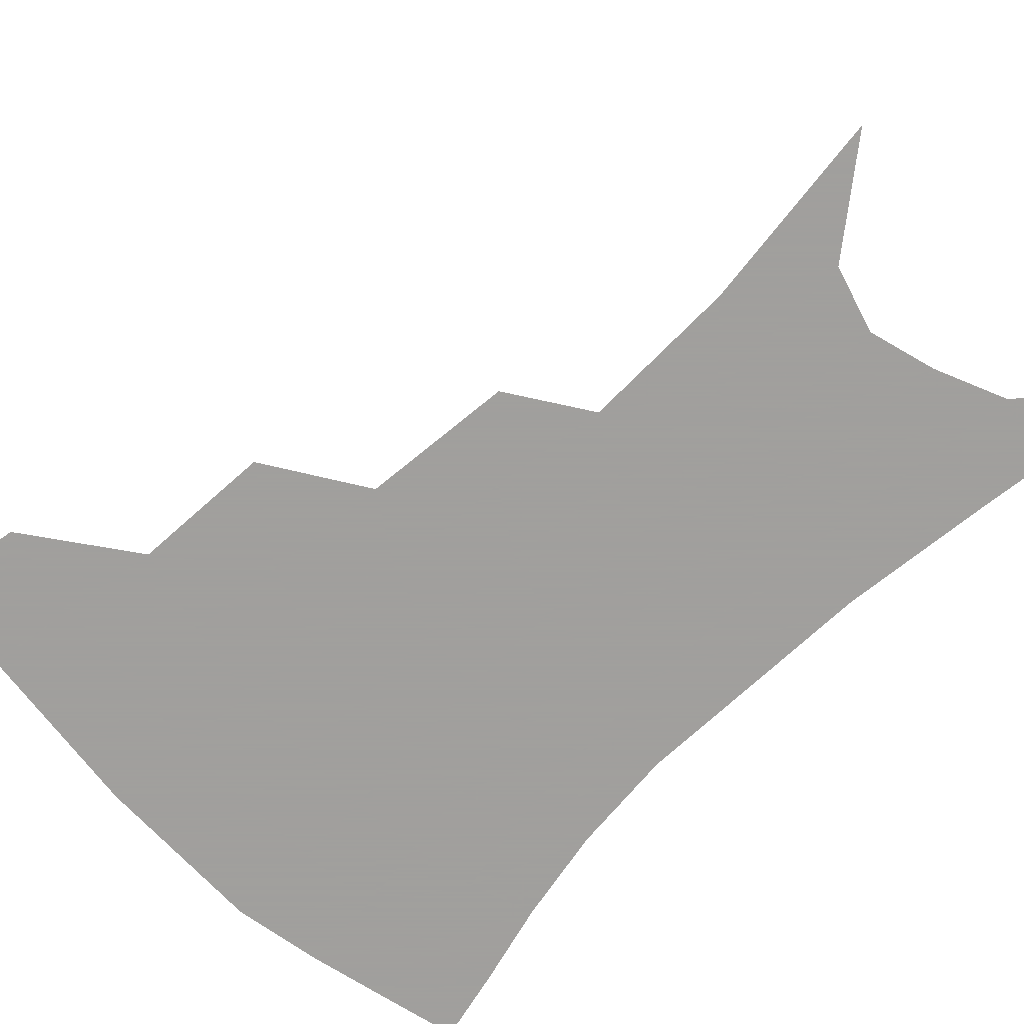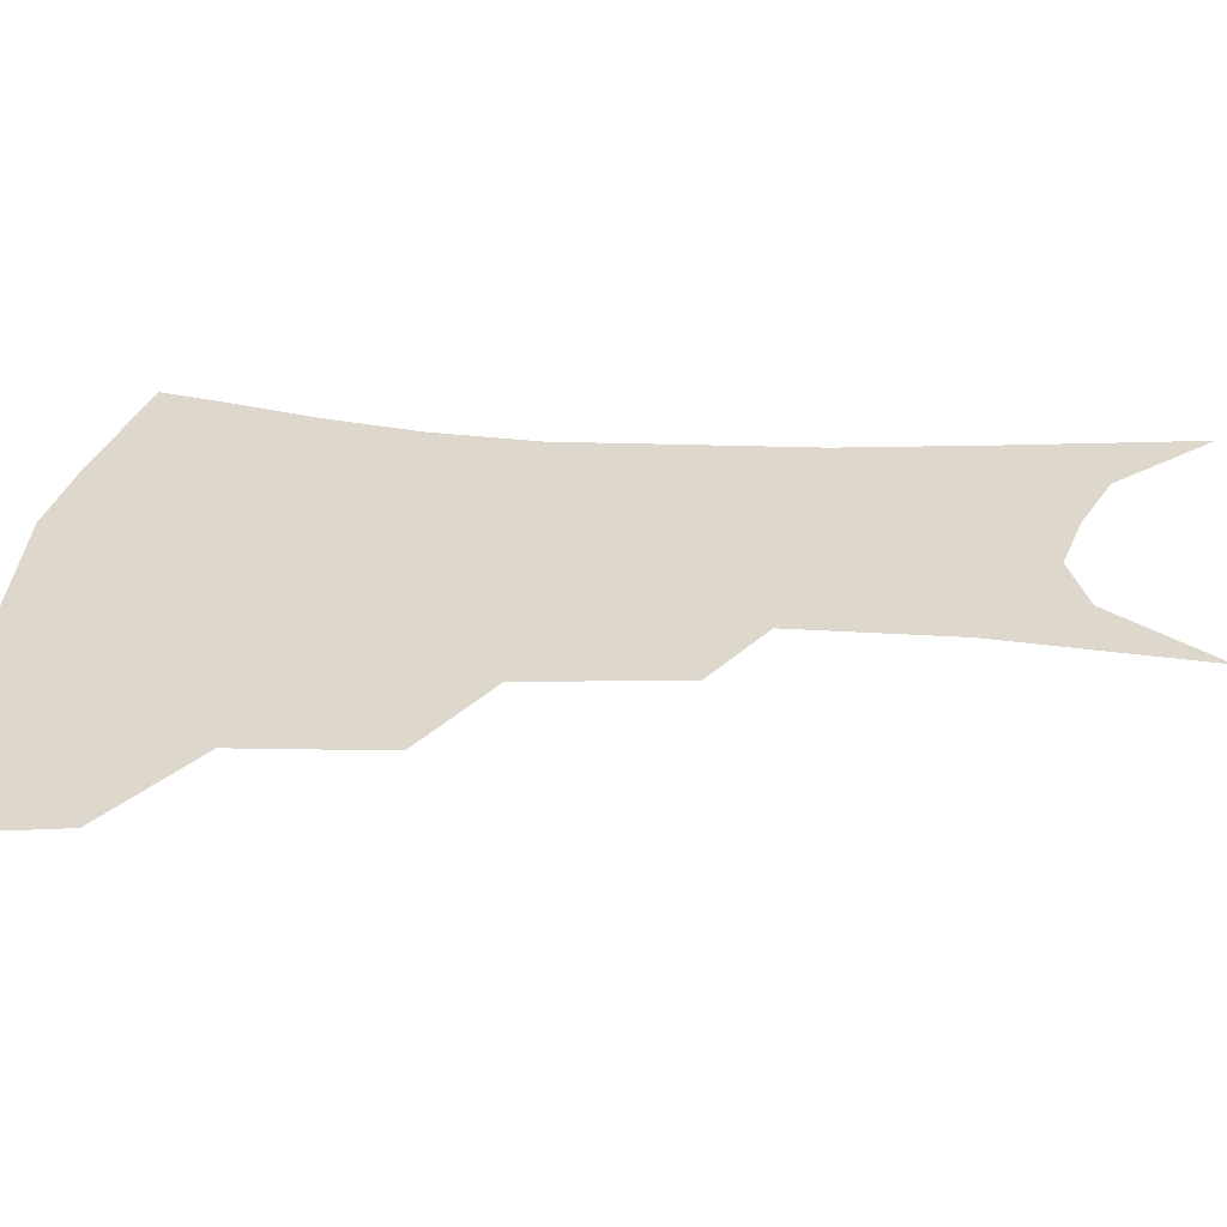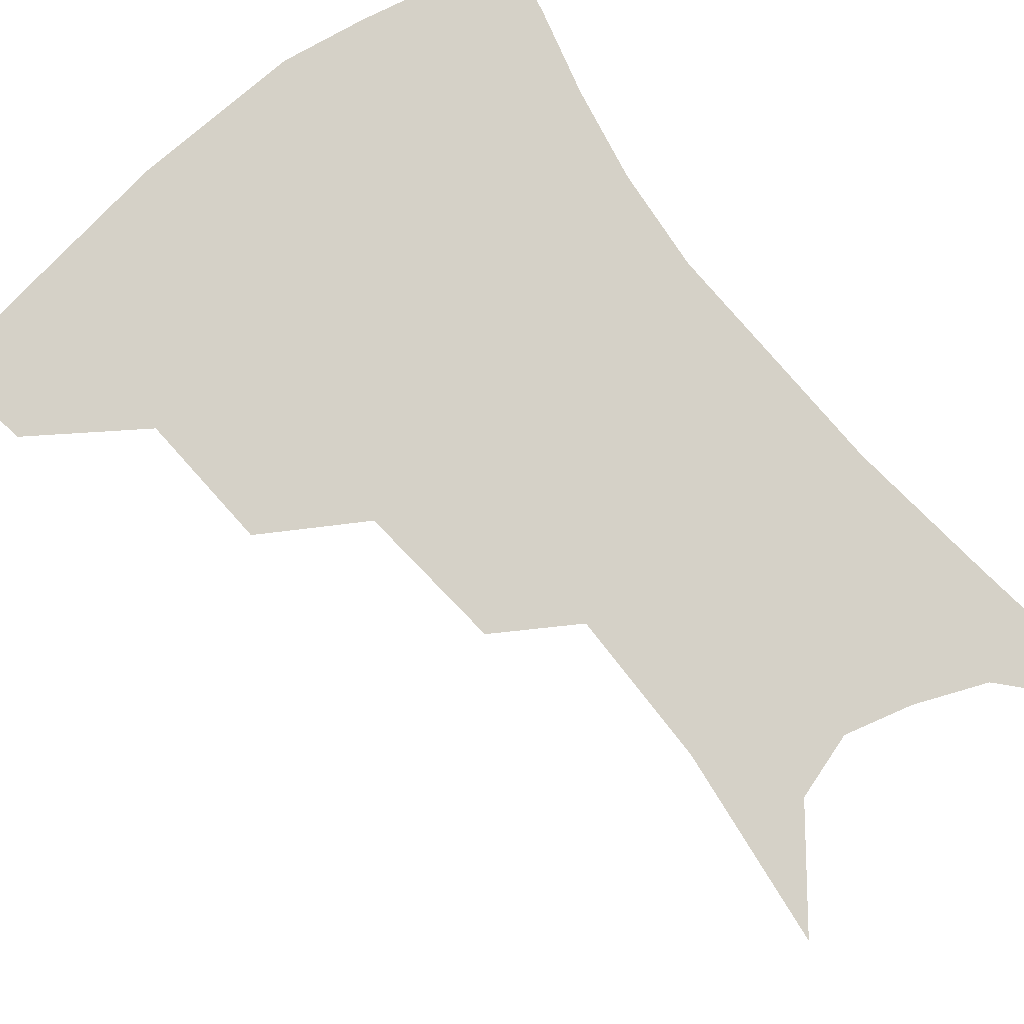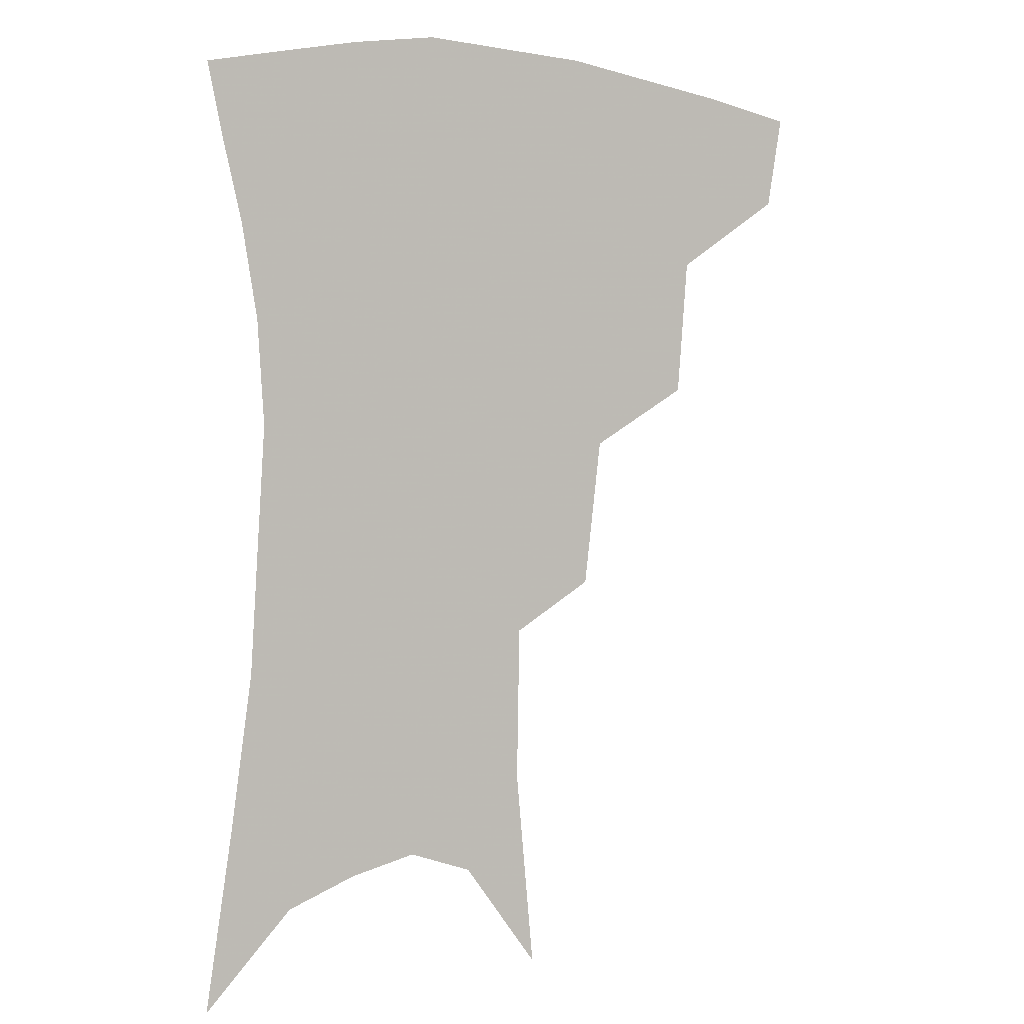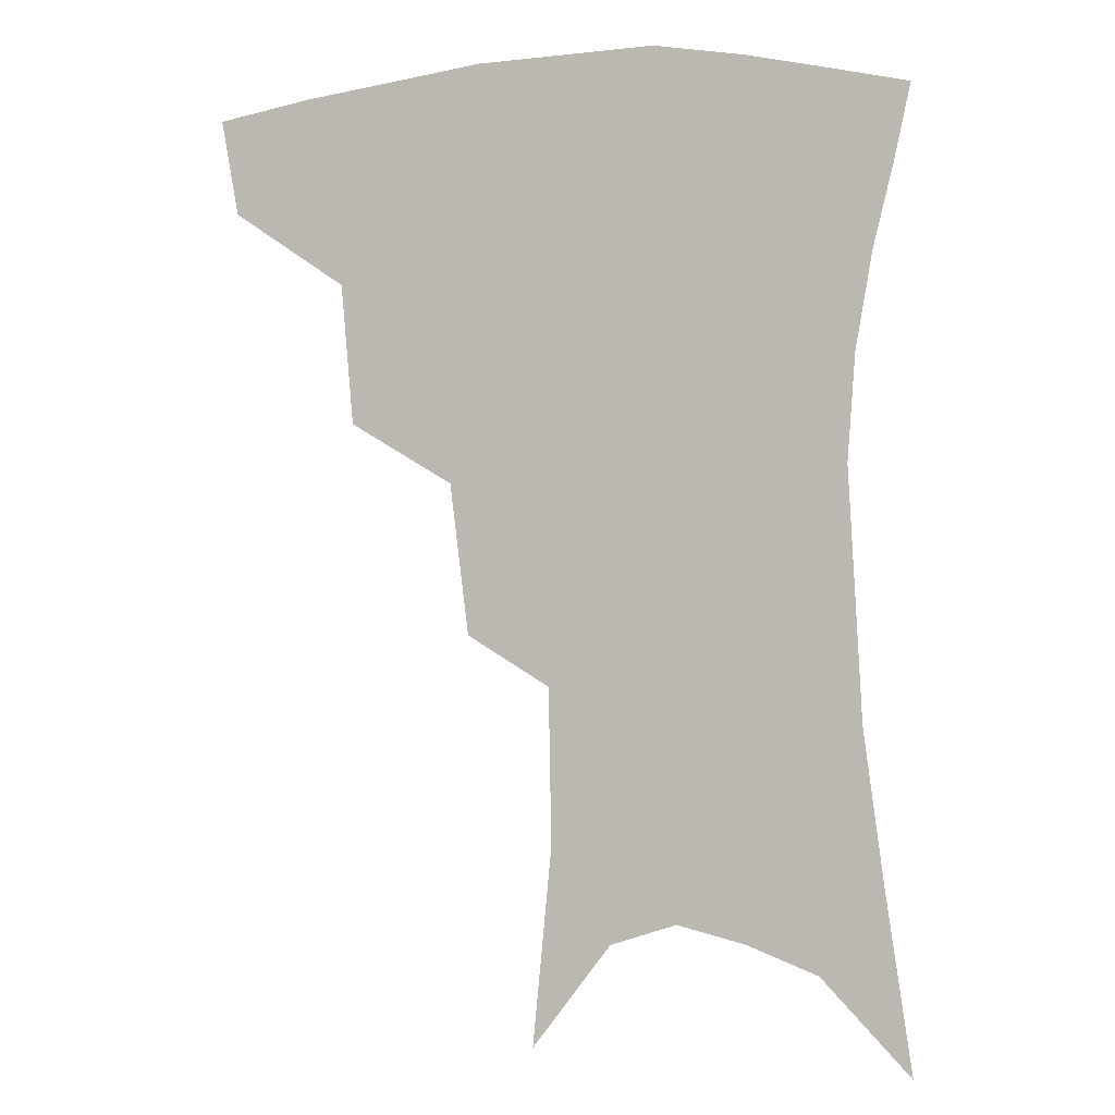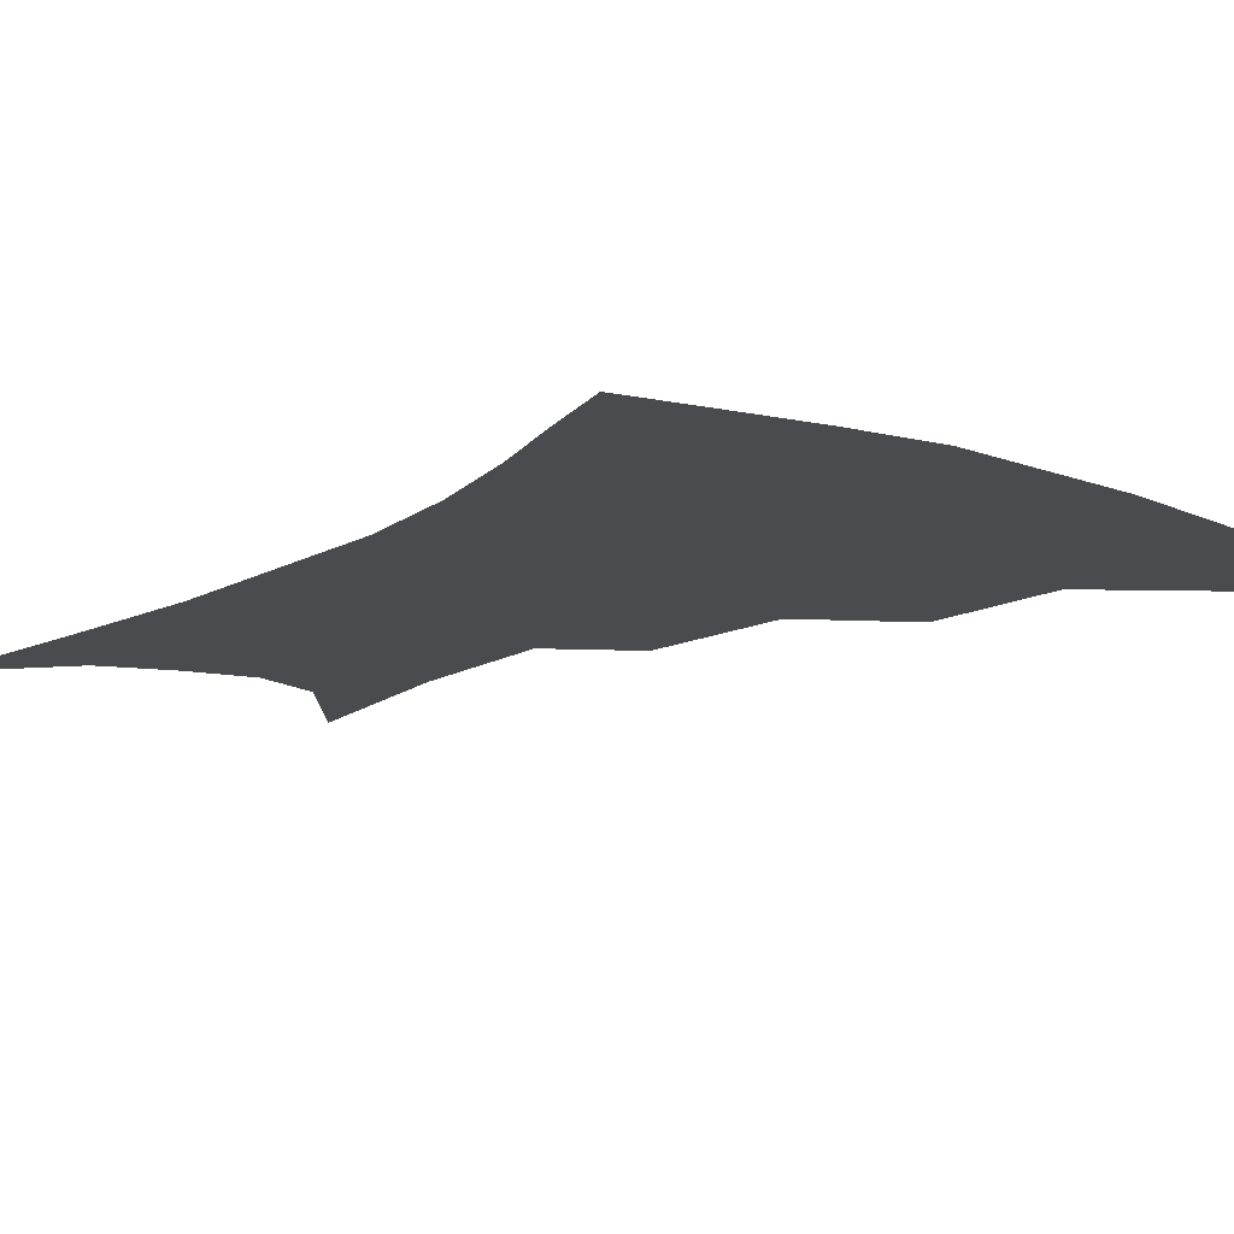
<metadata>
{"format":"obj","ext":"obj","renderer":"f3d","projection":"perspective","resolution":1024,"background":"white","views":[{"elev":-71.5,"azim":-43.6,"up":"+Z"},{"elev":31.1,"azim":-83.9,"up":"+Z"},{"elev":79.5,"azim":-37.2,"up":"+Z"},{"elev":2.1,"azim":151.1,"up":"+Y"},{"elev":1.6,"azim":13.8,"up":"+Y"},{"elev":-13.9,"azim":143.8,"up":"+Z"}]}
</metadata>
<code>
v 470.4 348.9 0
v 465.5 377.1 0
v 507.1 285 0
v 503.6 326.8 0
v 498.3 355.3 0
v 492.7 382.7 0
v 543.1 221.8 0
v 537.6 267.1 0
v 532.8 304.9 0
v 529.1 334.6 0
v 524.6 360.3 0
v 520.1 387.1 0
v 563 98.99 0
v 568.7 159.5 0
v 567.9 206.8 0
v 562 242 0
v 558.3 281.2 0
v 556.3 314 0
v 553.8 339.5 0
v 550.4 364.2 0
v 546.7 391.3 0
v 586.6 130.8 0
v 587.8 179.4 0
v 584.7 218.9 0
v 581.1 255 0
v 579 288.8 0
v 578.6 318.9 0
v 577.8 342.4 0
v 576.8 365.9 0
v 573.5 392.9 0
v 606.5 137.7 0
v 605.2 180.6 0
v 601.8 225.7 0
v 599.7 261.1 0
v 599.1 292.2 0
v 599.7 319.6 0
v 600.7 343.6 0
v 601.2 366.5 0
v 599.1 394.4 0
v 627.1 132.7 0
v 622.8 184 0
v 619.1 226.8 0
v 617.8 260.7 0
v 618.2 292 0
v 620.1 319 0
v 622.5 342.3 0
v 625.4 365.1 0
v 625.6 390.6 0
v 648.5 124.5 0
v 642 176.3 0
v 637.8 218.8 0
v 636.7 252.3 0
v 636.9 285.3 0
v 639.3 315.4 0
v 643.5 340 0
v 647.9 362.7 0
v 651 385.7 0
v 675.7 95.99 0
v 667.3 150.9 0
v 660.8 197.7 0
v 658.6 232.9 0
v 656.2 272.9 0
v 658.3 304.8 0
v 663.1 333.5 0
v 669.1 358.7 0
v 673.8 381.1 0
v 721 391 0
f 4 5 1
f 1 5 2
f 5 6 2
f 8 9 3
f 3 9 4
f 9 10 4
f 4 10 5
f 10 11 5
f 5 11 6
f 11 12 6
f 15 16 7
f 7 16 8
f 16 17 8
f 8 17 9
f 17 18 9
f 9 18 10
f 18 19 10
f 10 19 11
f 19 20 11
f 11 20 12
f 20 21 12
f 13 22 14
f 22 23 14
f 14 23 15
f 23 24 15
f 15 24 16
f 24 25 16
f 16 25 17
f 25 26 17
f 17 26 18
f 26 27 18
f 18 27 19
f 27 28 19
f 19 28 20
f 28 29 20
f 20 29 21
f 29 30 21
f 22 31 23
f 31 32 23
f 23 32 24
f 32 33 24
f 24 33 25
f 33 34 25
f 25 34 26
f 34 35 26
f 26 35 27
f 35 36 27
f 27 36 28
f 36 37 28
f 28 37 29
f 37 38 29
f 29 38 30
f 38 39 30
f 31 40 32
f 40 41 32
f 32 41 33
f 41 42 33
f 33 42 34
f 42 43 34
f 34 43 35
f 43 44 35
f 35 44 36
f 44 45 36
f 36 45 37
f 45 46 37
f 37 46 38
f 46 47 38
f 38 47 39
f 47 48 39
f 40 49 41
f 49 50 41
f 41 50 42
f 50 51 42
f 42 51 43
f 51 52 43
f 43 52 44
f 52 53 44
f 44 53 45
f 53 54 45
f 45 54 46
f 54 55 46
f 46 55 47
f 55 56 47
f 47 56 48
f 56 57 48
f 49 58 50
f 58 59 50
f 50 59 51
f 59 60 51
f 51 60 52
f 60 61 52
f 52 61 53
f 61 62 53
f 53 62 54
f 62 63 54
f 54 63 55
f 63 64 55
f 55 64 56
f 64 65 56
f 56 65 57
f 65 66 57

</code>
